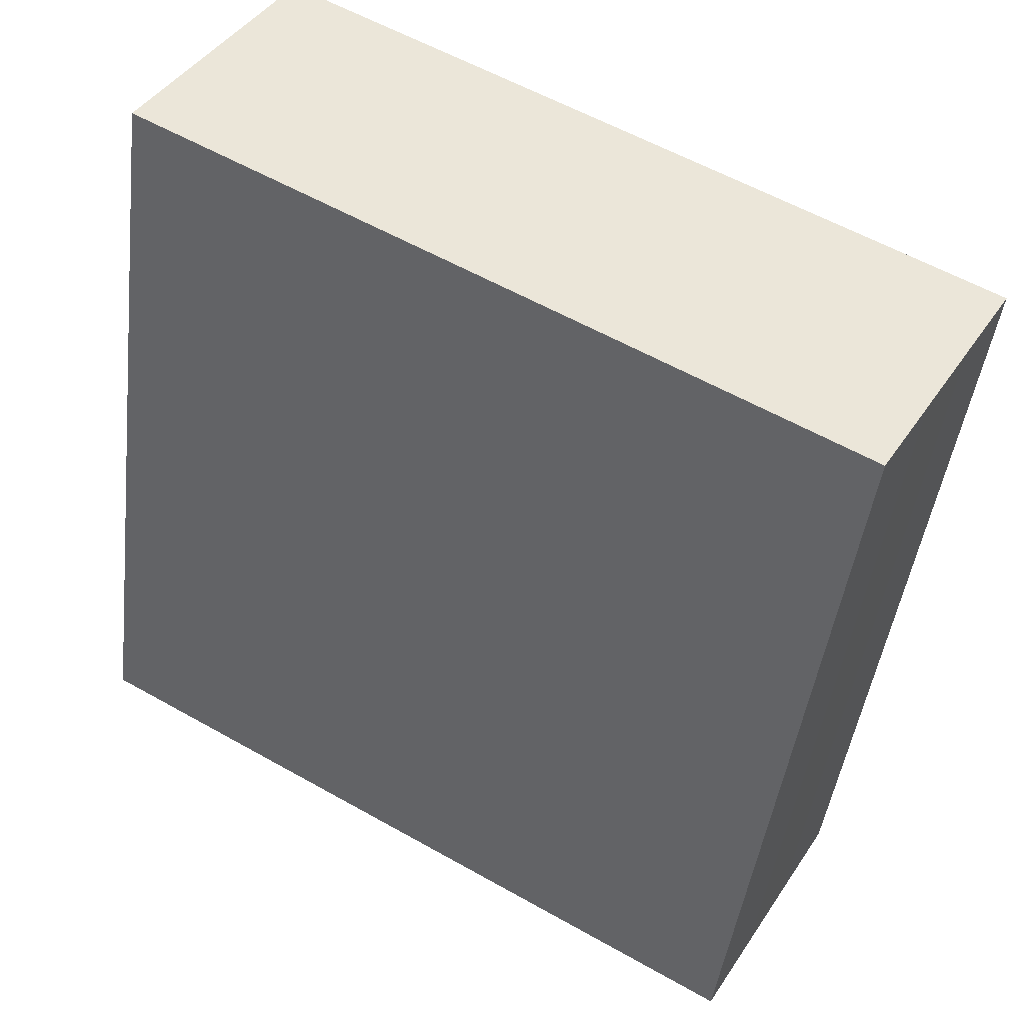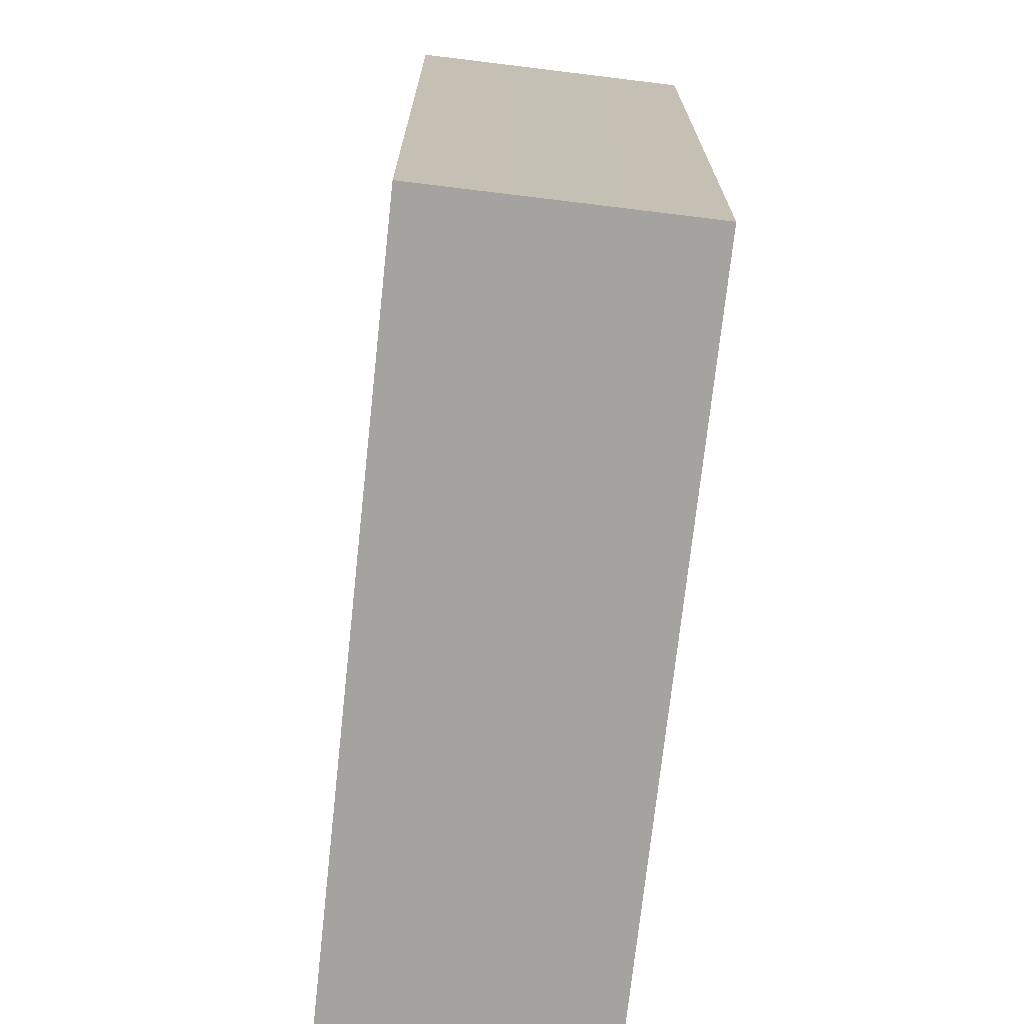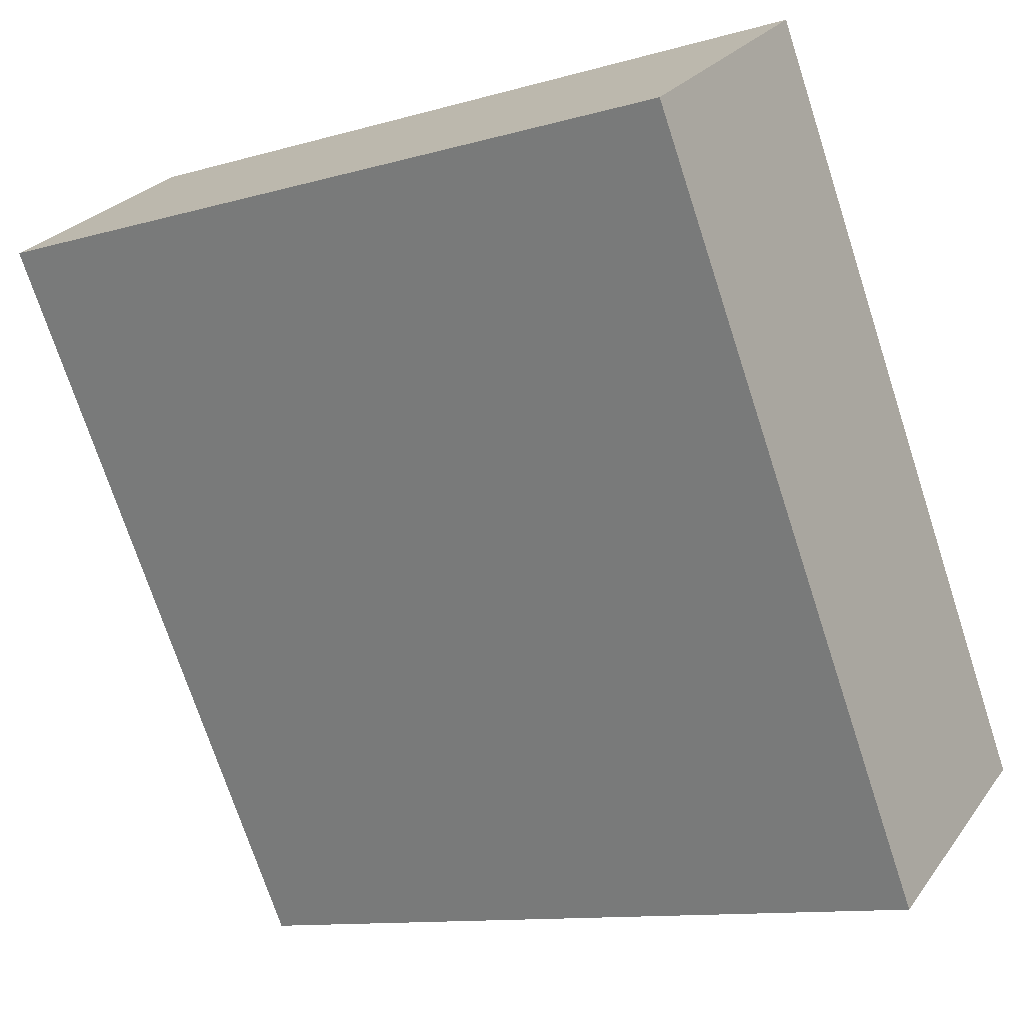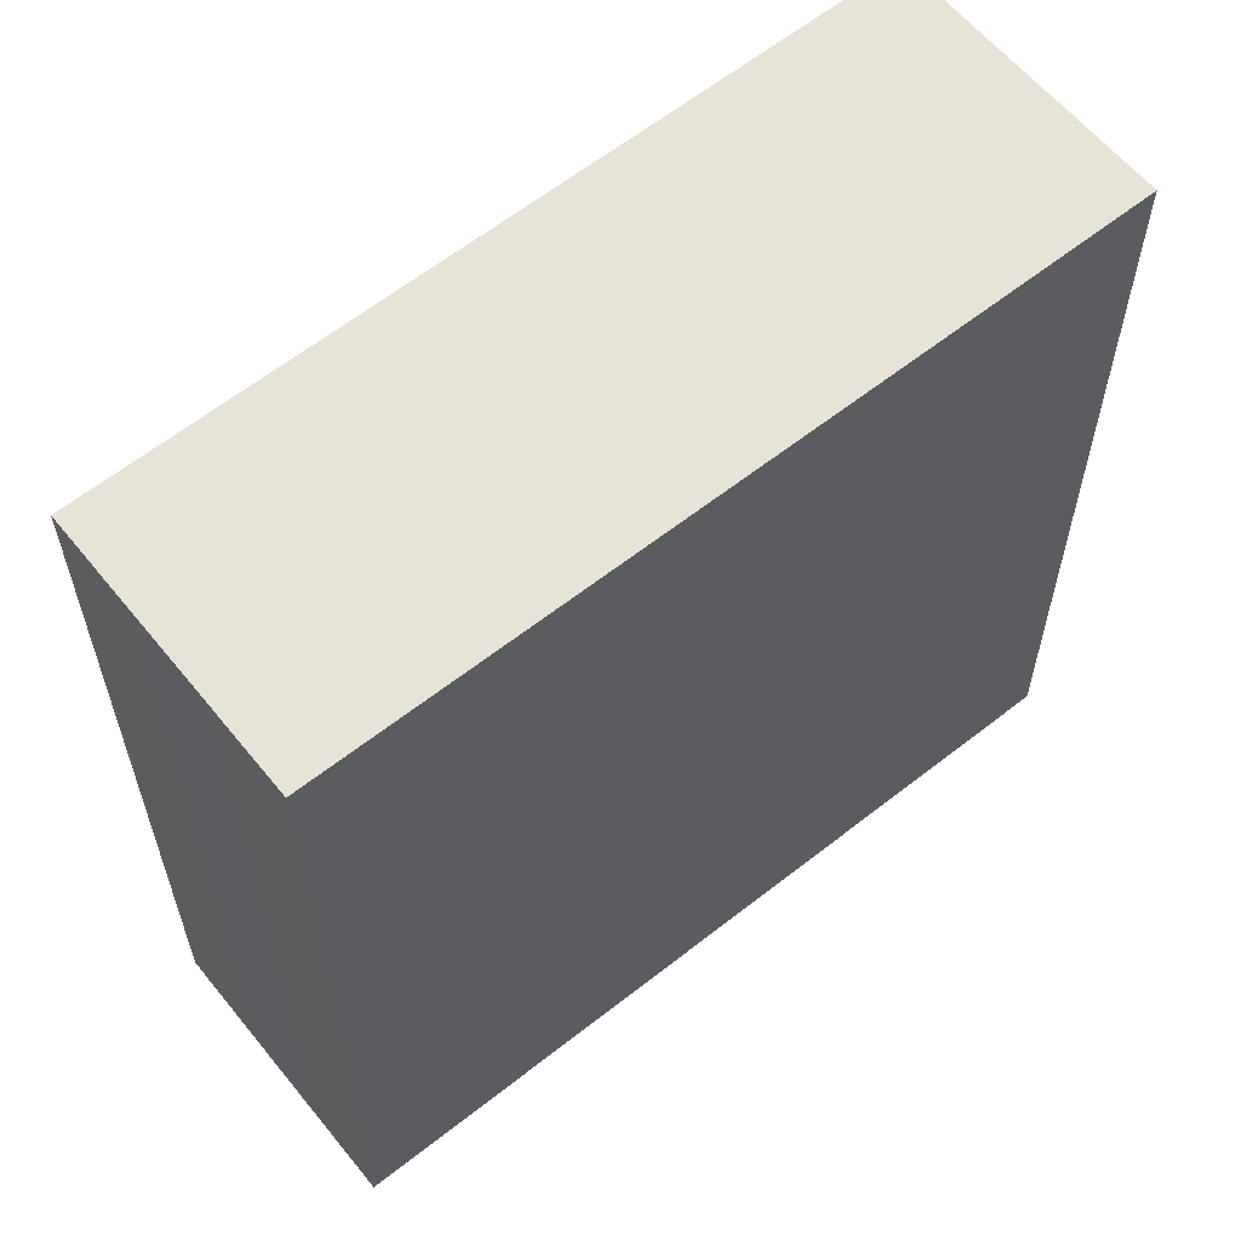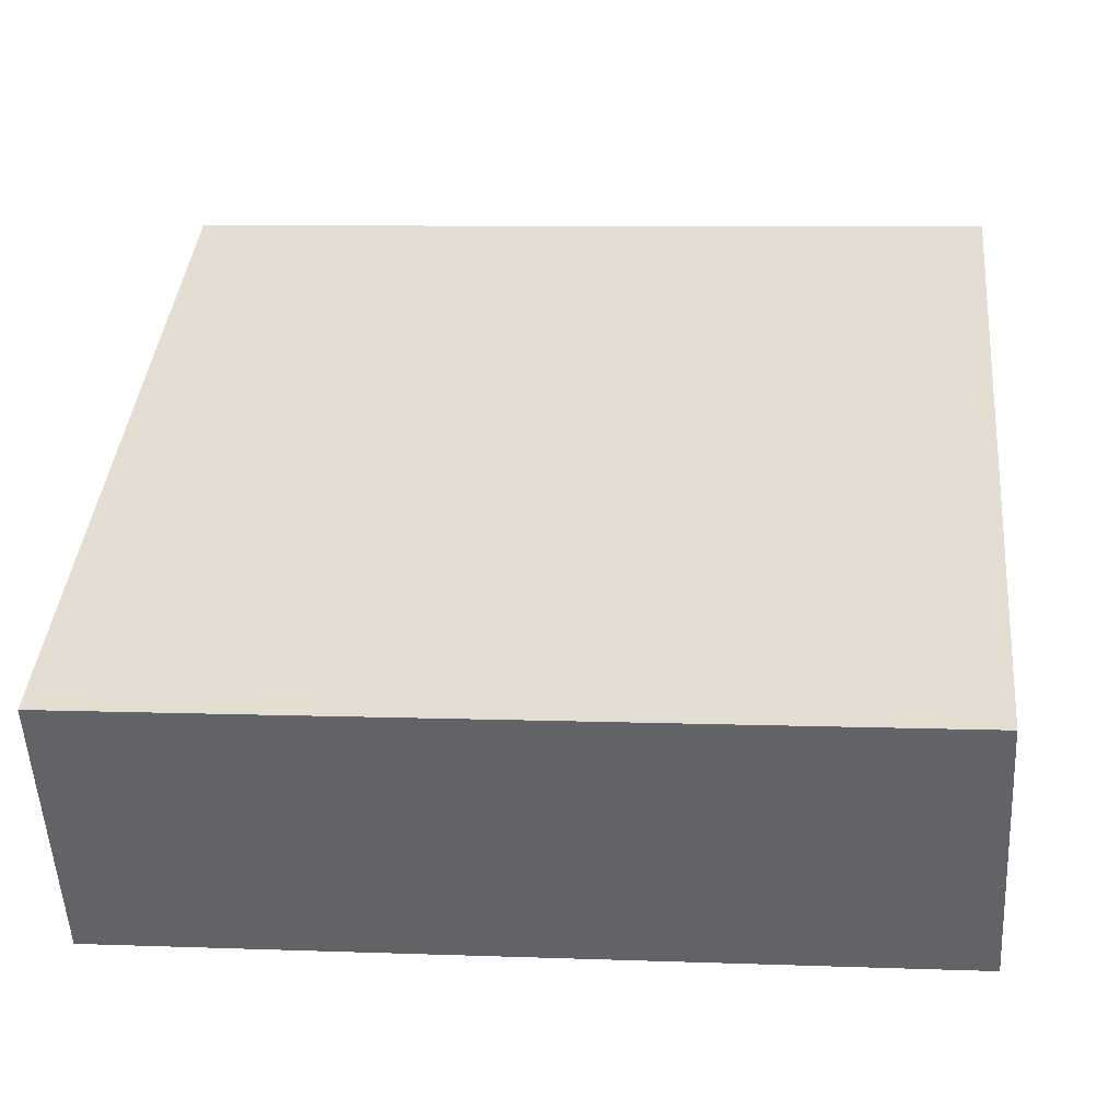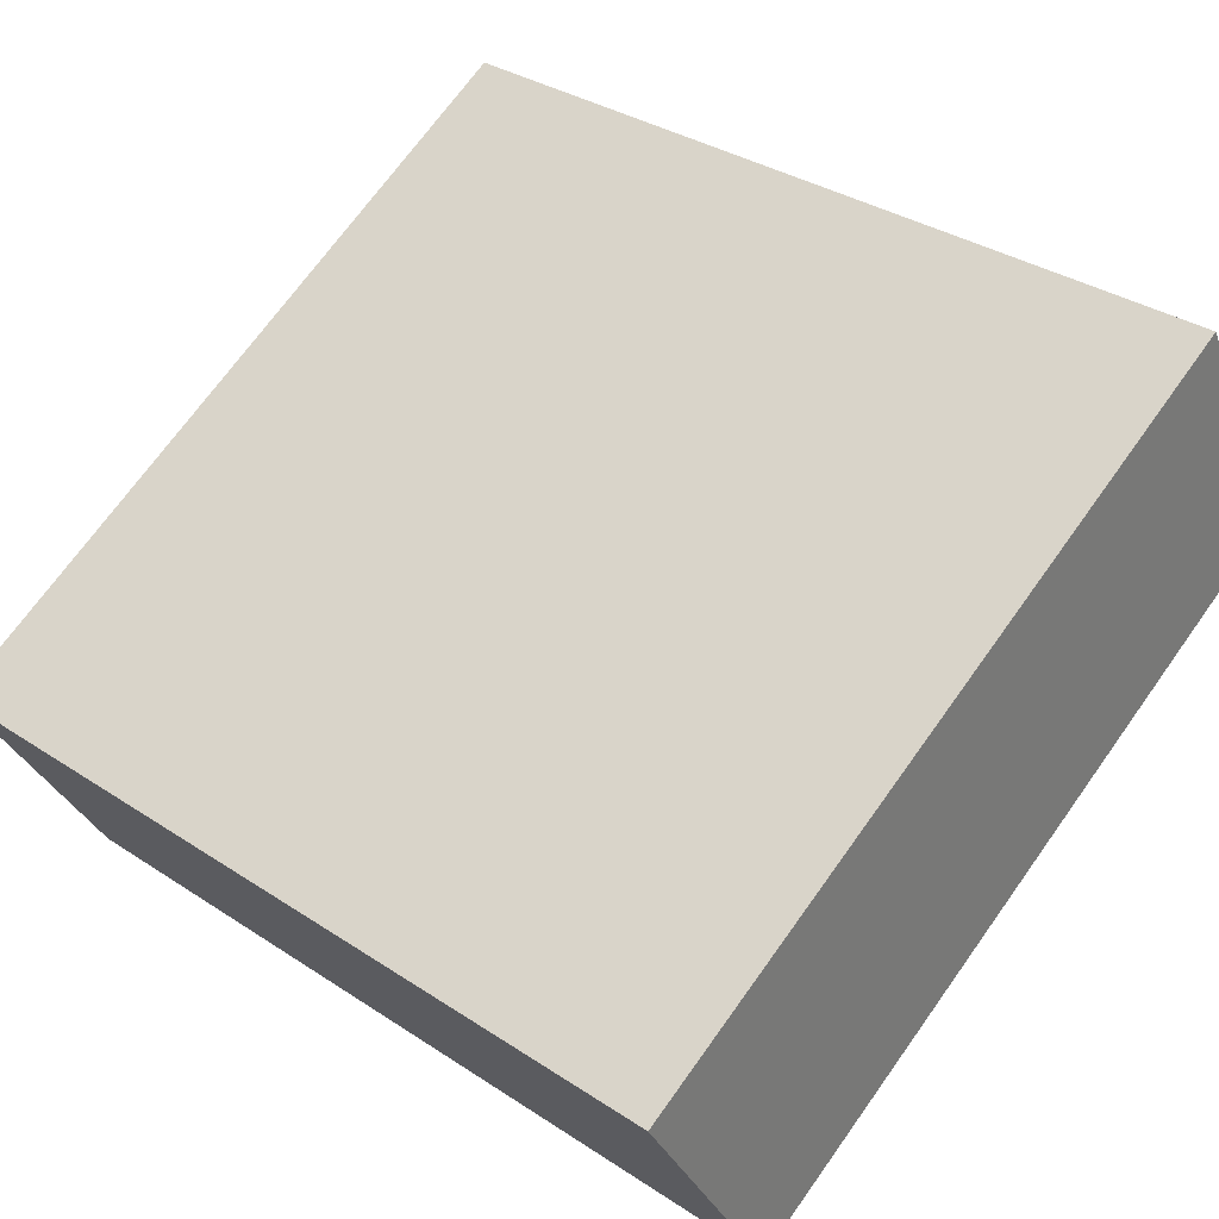
<metadata>
{"format":"obj","ext":"obj","renderer":"f3d","projection":"perspective","resolution":1024,"background":"white","views":[{"elev":-44.8,"azim":-7.1,"up":"+Z"},{"elev":-72.8,"azim":113.5,"up":"+Y"},{"elev":-73.2,"azim":18.1,"up":"+Z"},{"elev":61.6,"azim":-9.1,"up":"+Y"},{"elev":8.0,"azim":95.9,"up":"+Z"},{"elev":33.5,"azim":132.1,"up":"+Z"}]}
</metadata>
<code>
v  1.935 33.73 3.381
v  7.711 33.73 -4.417
v  0.0007193 33.73 -0.001067
v  3.923 33.73 6.854
v  5.663 33.73 9.896
v  33.86 33.73 -6.119
v  12.79 33.73 -7.327
v  15.33 33.73 -8.778
v  26.67 33.73 -15.28
v  31.83 33.73 -9.578
v  28.02 33.73 -16.05
v  29.97 33.73 -12.74
v  0 0 0
v  1.934 -2.071e-16 3.382
v  3.923 -4.198e-16 6.855
v  5.663 -6.06e-16 9.897
v  33.86 3.746e-16 -6.118
v  31.83 5.864e-16 -9.577
v  29.97 7.801e-16 -12.74
v  28.02 9.825e-16 -16.05
v  26.67 9.353e-16 -15.27
v  15.33 5.374e-16 -8.777
v  12.79 4.486e-16 -7.326
v  7.71 2.704e-16 -4.416
g defaultobject
f 1 2 3
f 2 1 4
f 2 4 5
f 2 5 6
f 2 6 7
f 7 6 8
f 8 6 9
f 9 6 10
f 9 10 11
f 11 10 12
f 1 13 14
f 13 1 3
f 4 14 15
f 14 4 1
f 5 15 16
f 15 5 4
f 17 5 16
f 5 17 6
f 18 6 17
f 6 18 10
f 19 10 18
f 10 19 12
f 20 12 19
f 12 20 11
f 9 20 21
f 20 9 11
f 8 21 22
f 21 8 9
f 7 22 23
f 22 7 8
f 2 23 24
f 23 2 7
f 3 24 13
f 24 3 2
f 15 17 16
f 17 15 14
f 17 14 13
f 17 13 24
f 17 24 23
f 17 23 22
f 17 22 21
f 17 21 18
f 18 21 19
f 19 21 20

</code>
